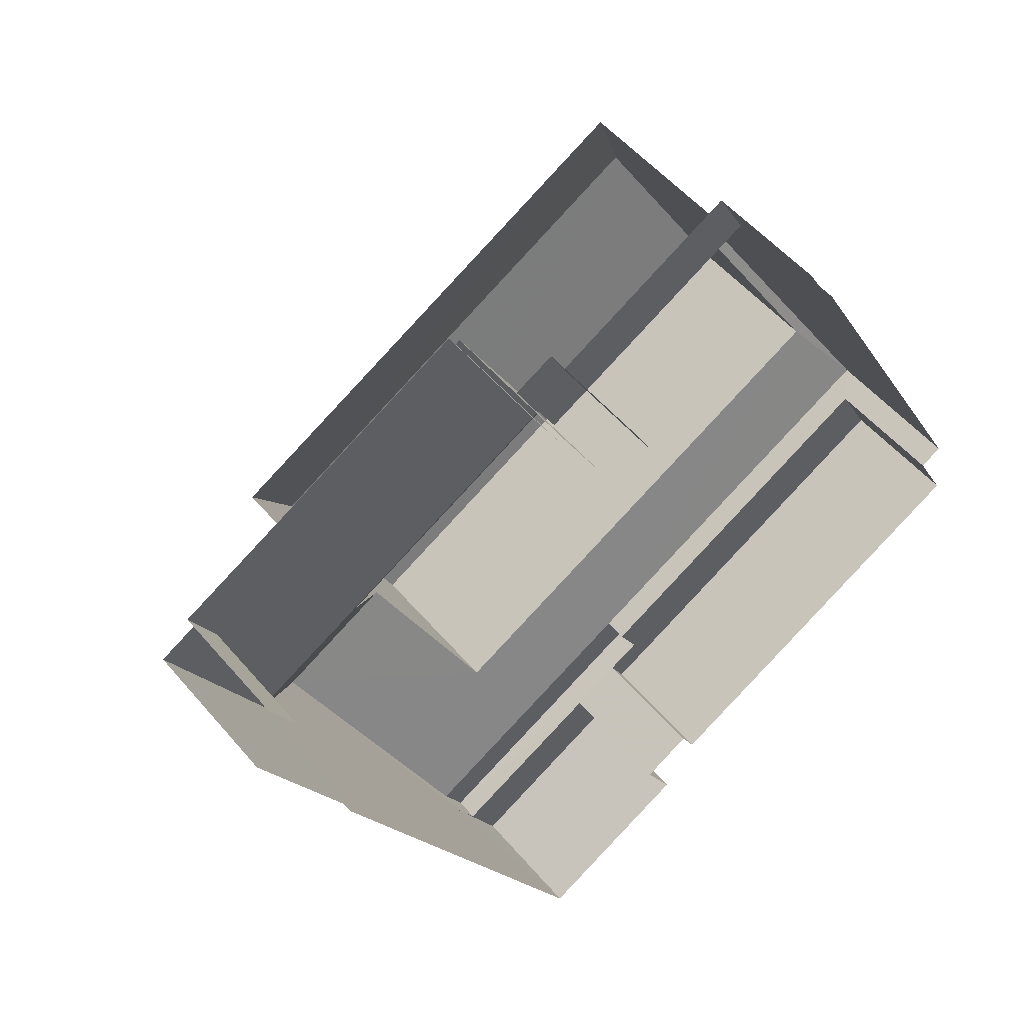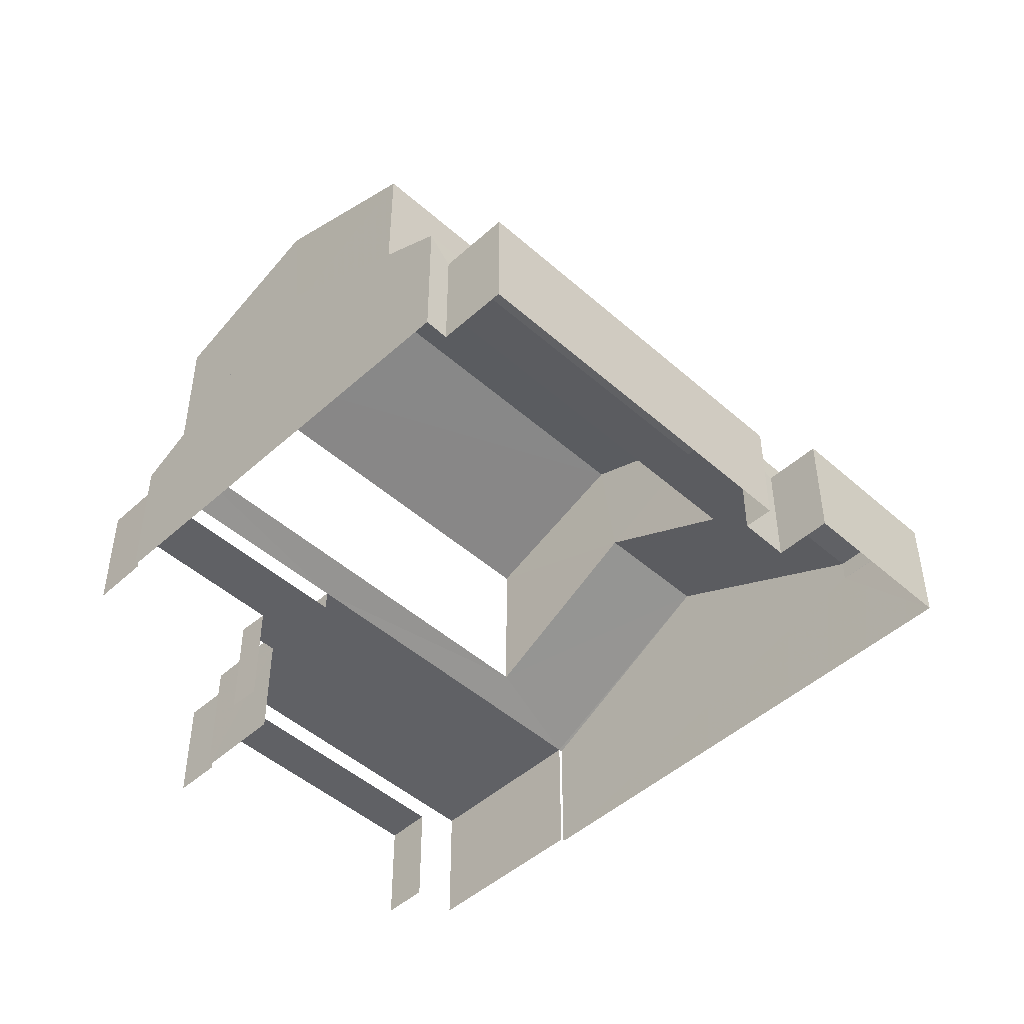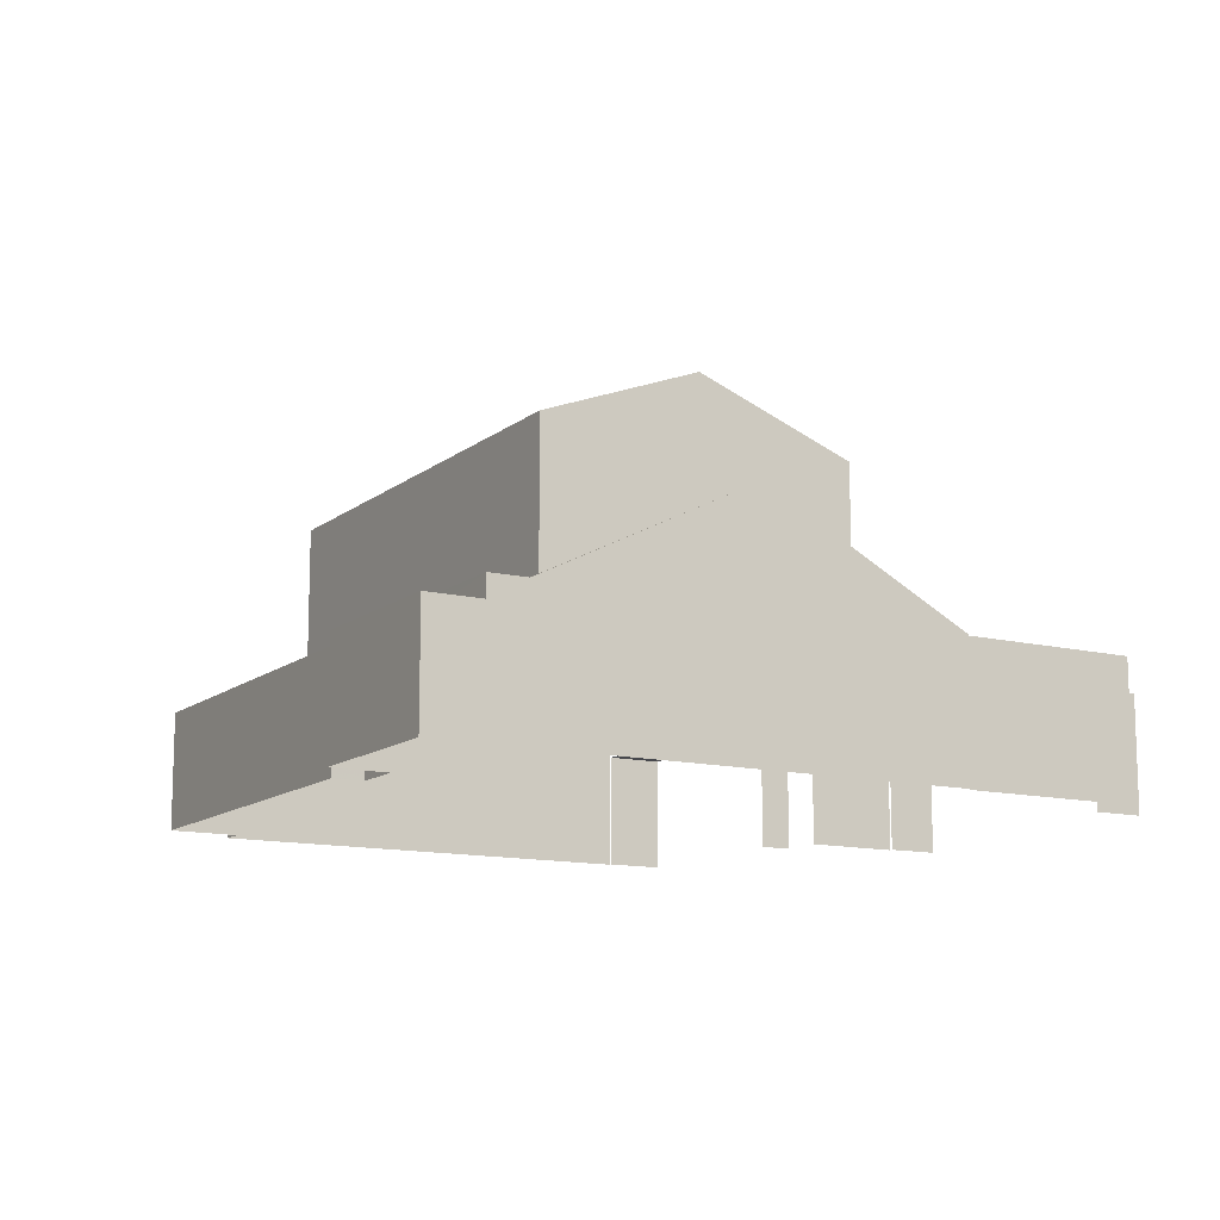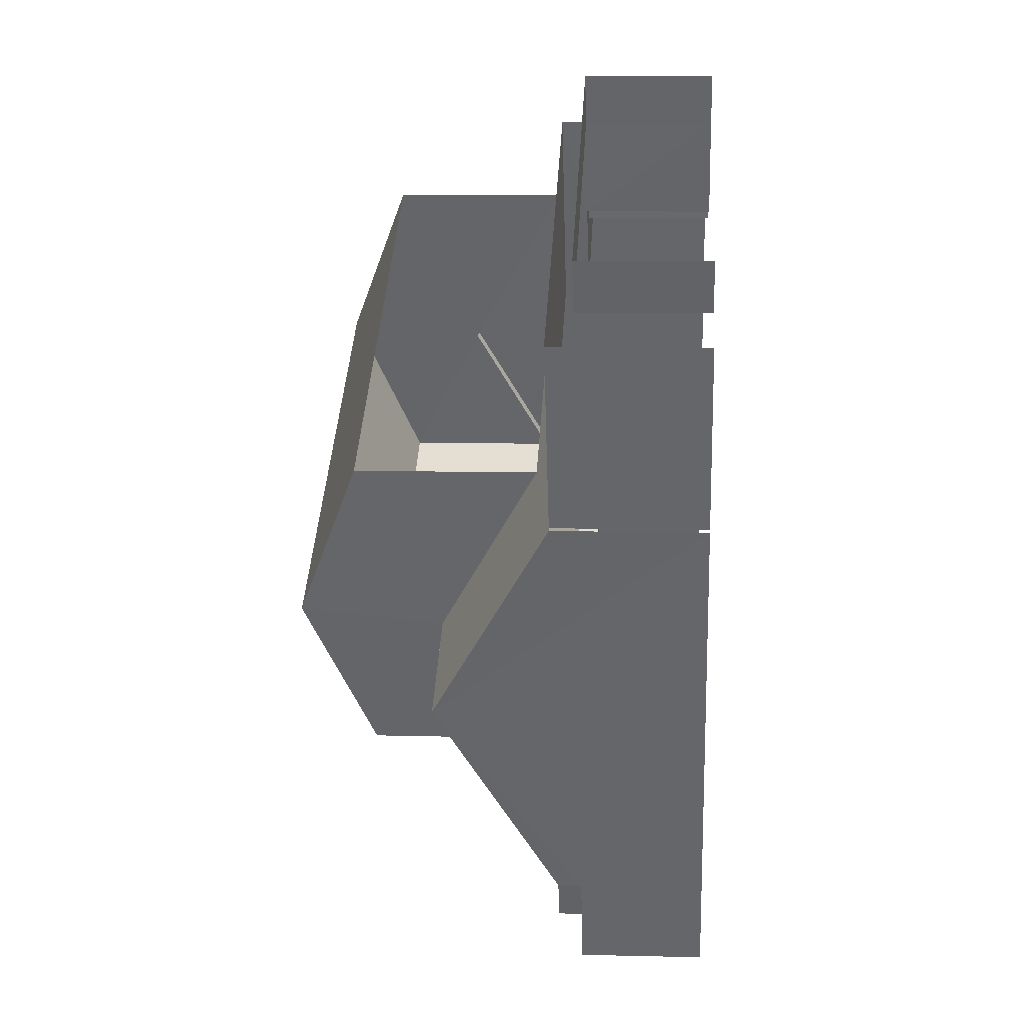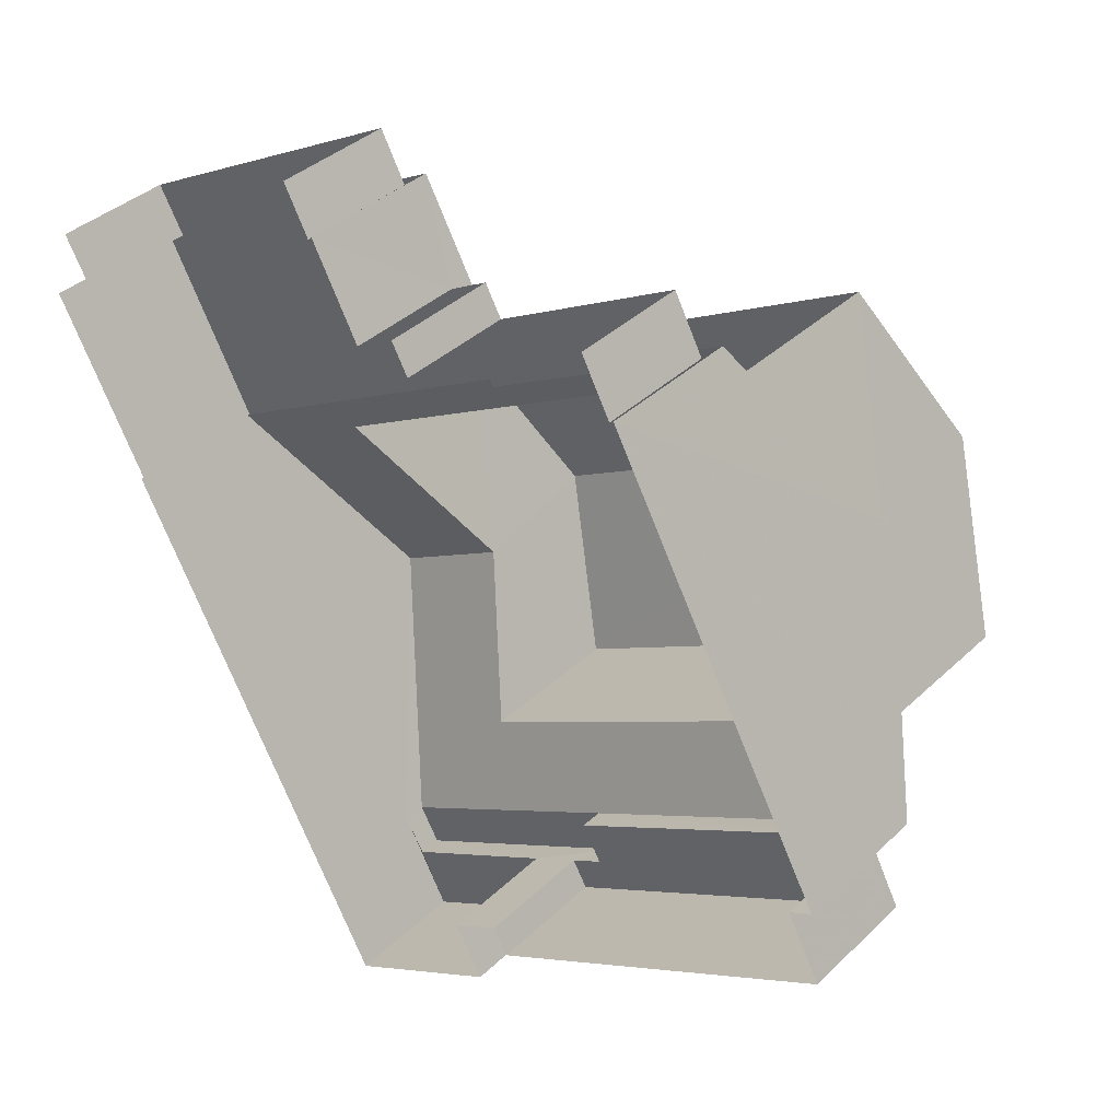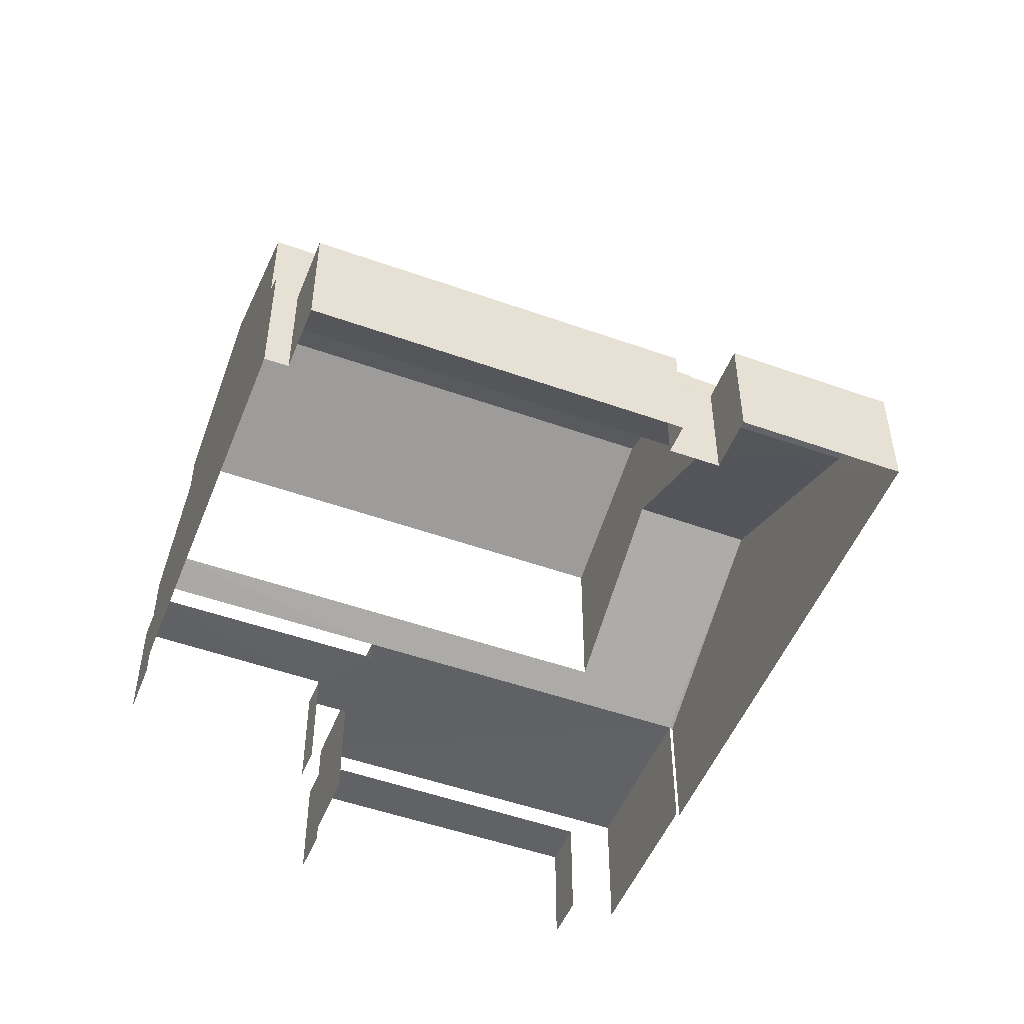
<metadata>
{"format":"obj","ext":"obj","renderer":"f3d","projection":"perspective","resolution":1024,"background":"white","views":[{"elev":53.3,"azim":140.8,"up":"+Y"},{"elev":-47.8,"azim":-73.1,"up":"+Z"},{"elev":-12.5,"azim":31.5,"up":"+Z"},{"elev":9.5,"azim":93.7,"up":"+Y"},{"elev":36.8,"azim":-140.6,"up":"+Y"},{"elev":-50.5,"azim":-49.7,"up":"+Z"}]}
</metadata>
<code>
v -2.254e+05 -1.278e+05 12.9
v -2.254e+05 -1.278e+05 12.9
v -2.254e+05 -1.278e+05 12.9
v -2.254e+05 -1.278e+05 12.9
v -2.254e+05 -1.278e+05 12.9
v -2.254e+05 -1.278e+05 12.9
v -2.254e+05 -1.278e+05 12.9
v -2.254e+05 -1.278e+05 12.9
v -2.254e+05 -1.278e+05 12.9
v -2.254e+05 -1.278e+05 12.9
v -2.254e+05 -1.278e+05 12.9
v -2.254e+05 -1.278e+05 12.9
v -2.254e+05 -1.278e+05 12.9
v -2.254e+05 -1.278e+05 12.9
v -2.254e+05 -1.278e+05 12.9
v -2.254e+05 -1.278e+05 12.9
v -2.254e+05 -1.278e+05 12.9
v -2.254e+05 -1.278e+05 12.9
v -2.254e+05 -1.278e+05 12.9
v -2.254e+05 -1.278e+05 12.9
v -2.254e+05 -1.278e+05 12.9
v -2.254e+05 -1.278e+05 12.9
v -2.254e+05 -1.278e+05 15.45
v -2.254e+05 -1.278e+05 15.45
v -2.254e+05 -1.278e+05 15.45
v -2.254e+05 -1.278e+05 15.45
v -2.254e+05 -1.278e+05 21.33
v -2.254e+05 -1.278e+05 19.98
v -2.254e+05 -1.278e+05 21.33
v -2.254e+05 -1.278e+05 19.98
v -2.254e+05 -1.278e+05 18.38
v -2.254e+05 -1.278e+05 15.93
v -2.254e+05 -1.278e+05 16.76
v -2.254e+05 -1.278e+05 18.38
v -2.254e+05 -1.278e+05 18.38
v -2.254e+05 -1.278e+05 16.76
v -2.254e+05 -1.278e+05 15.93
v -2.254e+05 -1.278e+05 15.93
v -2.254e+05 -1.278e+05 18.38
v -2.254e+05 -1.278e+05 15.45
v -2.254e+05 -1.278e+05 15.45
v -2.254e+05 -1.278e+05 15.45
v -2.254e+05 -1.278e+05 15.45
v -2.254e+05 -1.278e+05 15.45
v -2.254e+05 -1.278e+05 15.45
v -2.254e+05 -1.278e+05 19.98
v -2.254e+05 -1.278e+05 19.98
v -2.254e+05 -1.278e+05 15.45
v -2.254e+05 -1.278e+05 15.45
v -2.254e+05 -1.278e+05 15.45
v -2.254e+05 -1.278e+05 15.45
v -2.254e+05 -1.278e+05 15.45
v -2.254e+05 -1.278e+05 16.31
v -2.254e+05 -1.278e+05 16.31
v -2.254e+05 -1.278e+05 15.93
v -2.254e+05 -1.278e+05 15.93
v -2.254e+05 -1.278e+05 15.93
v -2.254e+05 -1.278e+05 15.93
v -2.254e+05 -1.278e+05 15.93
v -2.254e+05 -1.278e+05 15.93
v -2.254e+05 -1.278e+05 15.45
v -2.254e+05 -1.278e+05 15.45
v -2.254e+05 -1.278e+05 15.45
v -2.254e+05 -1.278e+05 15.45
v -2.254e+05 -1.278e+05 15.45
v -2.254e+05 -1.278e+05 15.45
v -2.254e+05 -1.278e+05 15.93
v -2.254e+05 -1.278e+05 15.93
f 1 2 3
f 4 1 5
f 6 7 8
f 9 6 8
f 10 9 11
f 12 5 1
f 12 13 14
f 8 15 16
f 17 11 3
f 13 18 14
f 19 20 21
f 22 20 16
f 13 16 19
f 3 12 1
f 11 9 8
f 3 13 12
f 11 8 16
f 11 16 3
f 19 16 20
f 3 16 13
f 16 56 22
f 16 57 56
f 44 17 45
f 44 11 17
f 25 7 6
f 25 24 7
f 40 3 2
f 40 42 3
f 1 4 41
f 4 55 41
f 41 58 43
f 41 55 58
f 9 10 26
f 10 68 26
f 8 23 15
f 23 68 67
f 26 68 23
f 15 23 67
f 53 28 30
f 53 54 28
f 23 24 25
f 26 23 25
f 27 28 29
f 27 30 28
f 31 32 33
f 34 31 33
f 35 36 37
f 32 38 33
f 36 35 39
f 38 37 36
f 33 38 36
f 40 41 42
f 41 43 42
f 42 44 45
f 42 43 44
f 29 46 27
f 29 47 46
f 48 49 50
f 50 51 48
f 52 49 48
f 53 39 35
f 54 55 31
f 35 56 57
f 54 31 34
f 58 55 54
f 58 53 57
f 54 53 58
f 53 35 57
f 38 59 60
f 37 38 60
f 61 62 63
f 63 62 64
f 61 65 62
f 64 62 66
f 57 67 68
f 58 57 68
f 28 54 34
f 28 34 29
f 34 47 29
f 34 33 47
f 55 4 31
f 4 5 31
f 5 32 31
f 19 21 49
f 52 19 49
f 9 25 6
f 9 26 25
f 67 16 15
f 67 57 16
f 66 59 38
f 66 62 59
f 45 17 3
f 42 45 3
f 5 64 32
f 32 64 38
f 5 12 64
f 38 64 66
f 13 61 18
f 13 65 61
f 41 40 2
f 1 41 2
f 50 21 20
f 50 49 21
f 61 14 18
f 61 63 14
f 48 60 52
f 13 19 52
f 52 60 59
f 65 59 62
f 13 52 65
f 65 52 59
f 8 7 24
f 23 8 24
f 51 37 60
f 48 51 60
f 46 36 39
f 46 39 27
f 39 30 27
f 39 53 30
f 10 44 68
f 68 44 58
f 10 11 44
f 58 44 43
f 33 46 47
f 33 36 46
f 56 35 22
f 22 51 20
f 35 37 51
f 20 51 50
f 22 35 51
f 12 14 63
f 64 12 63

</code>
